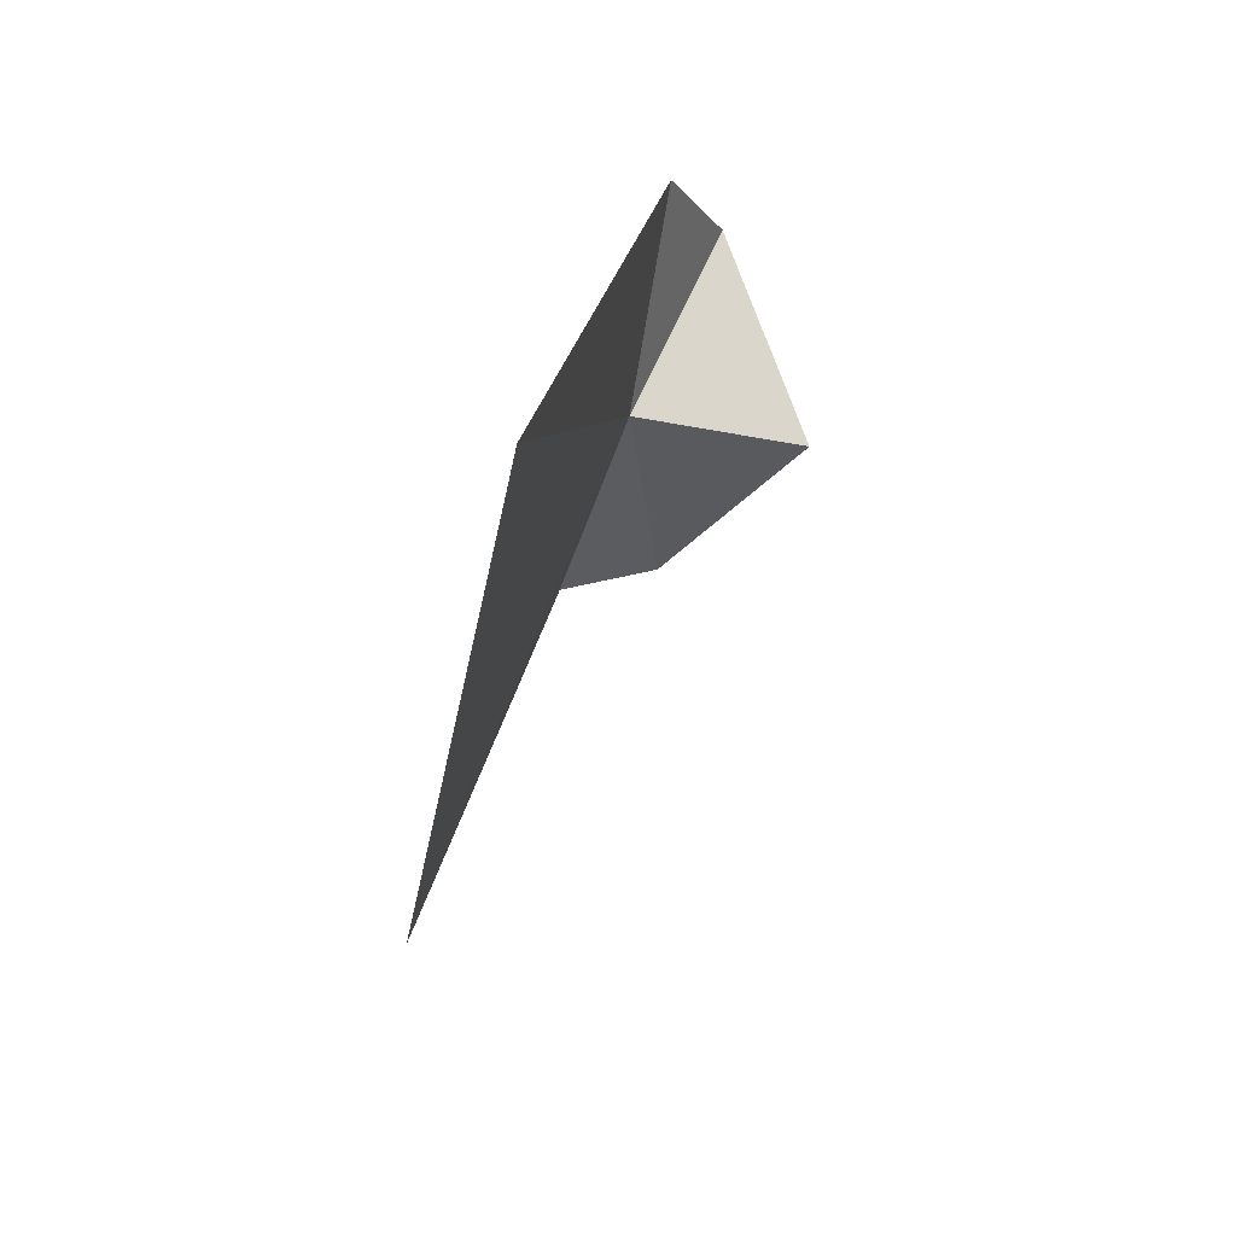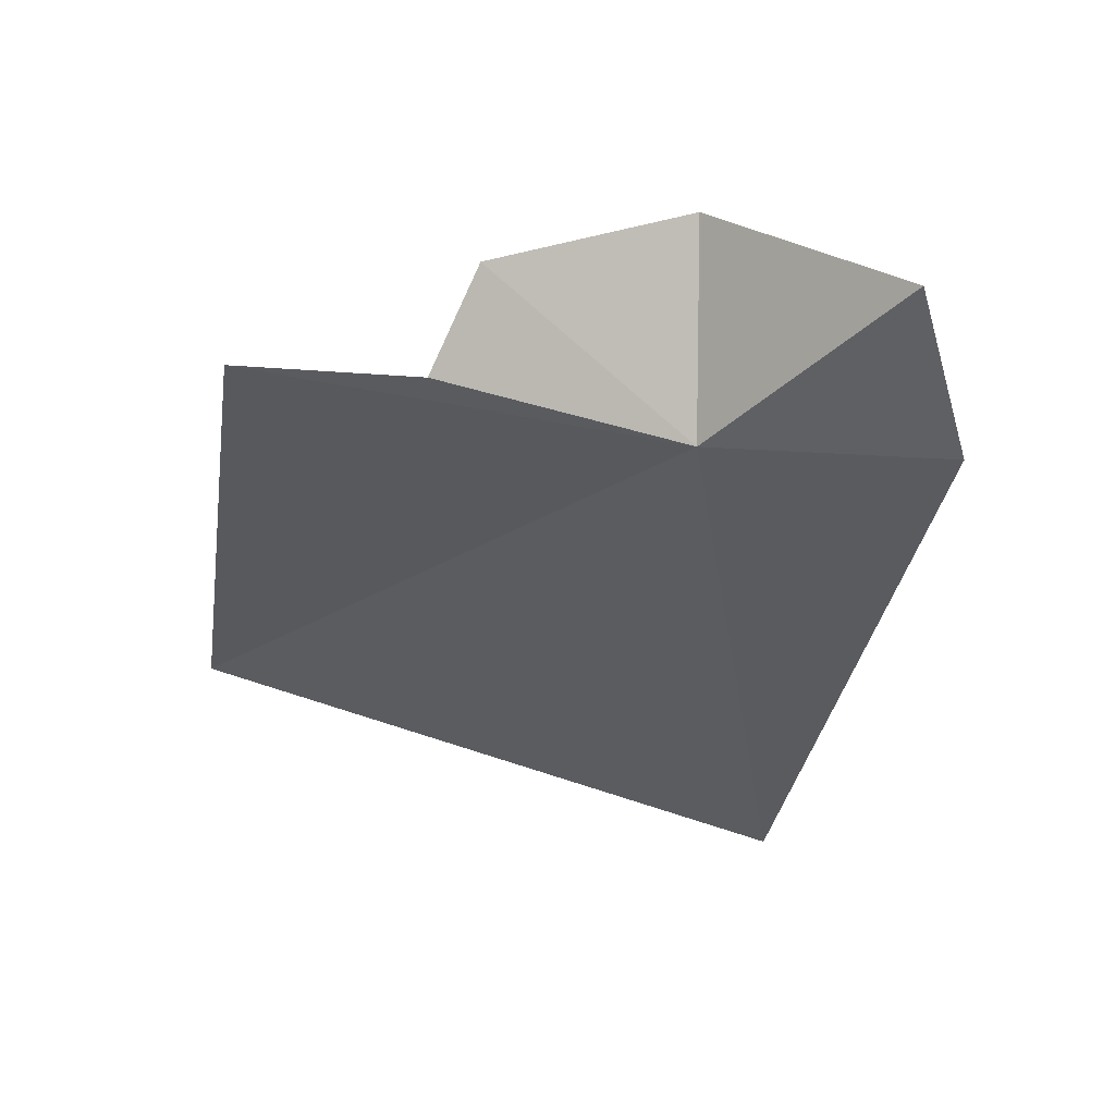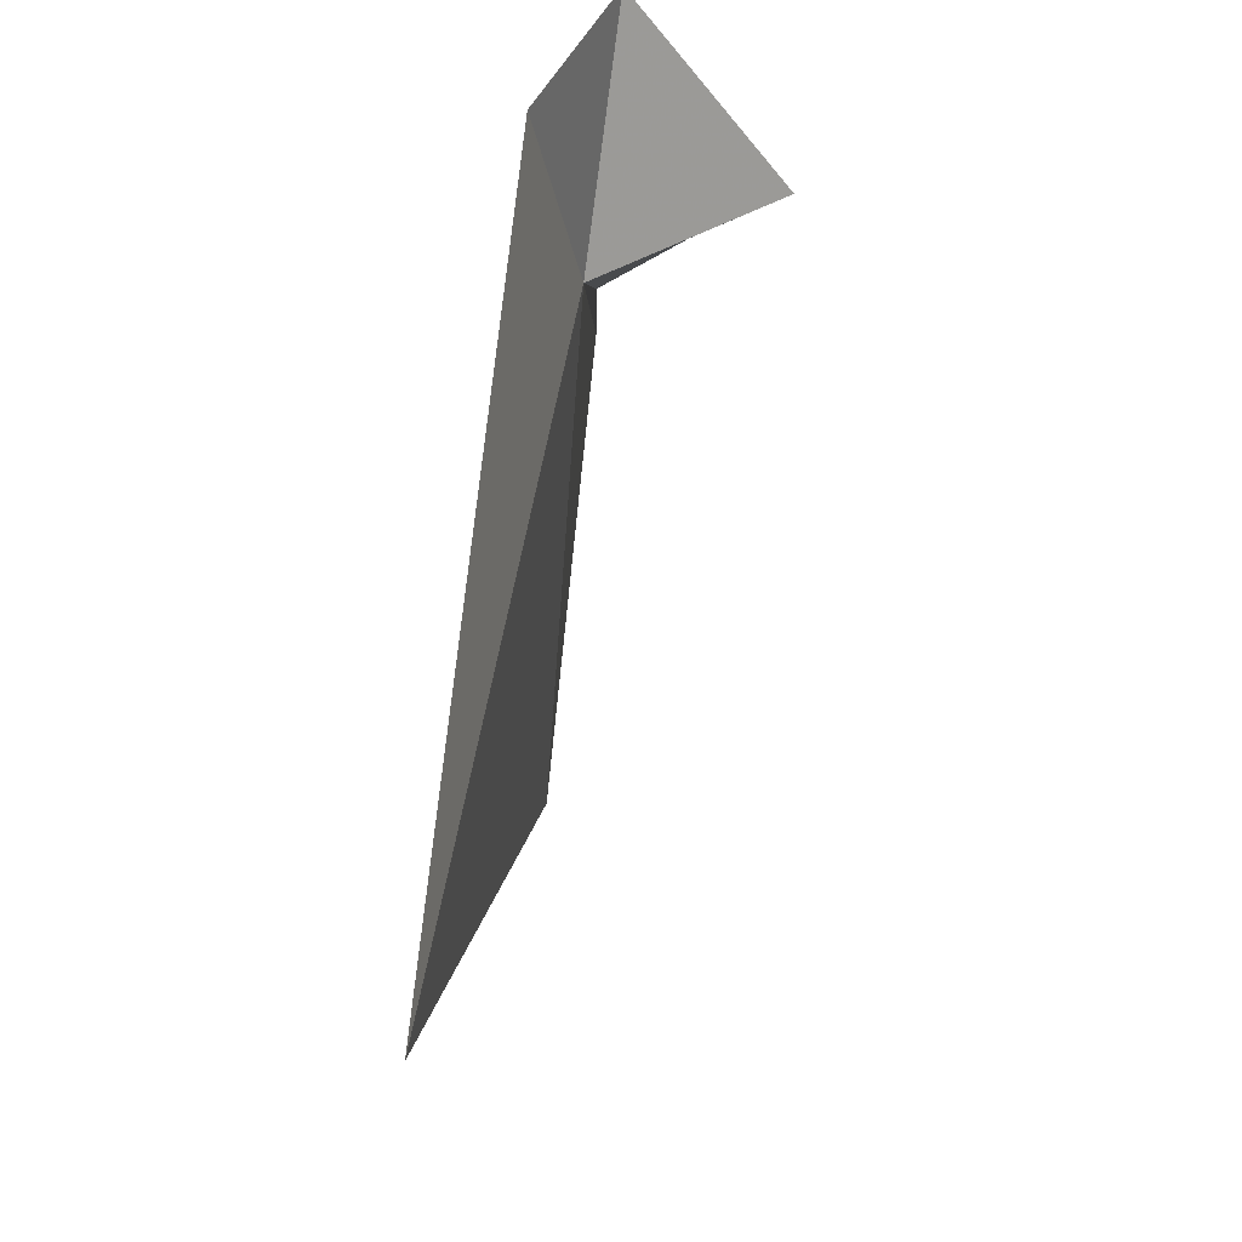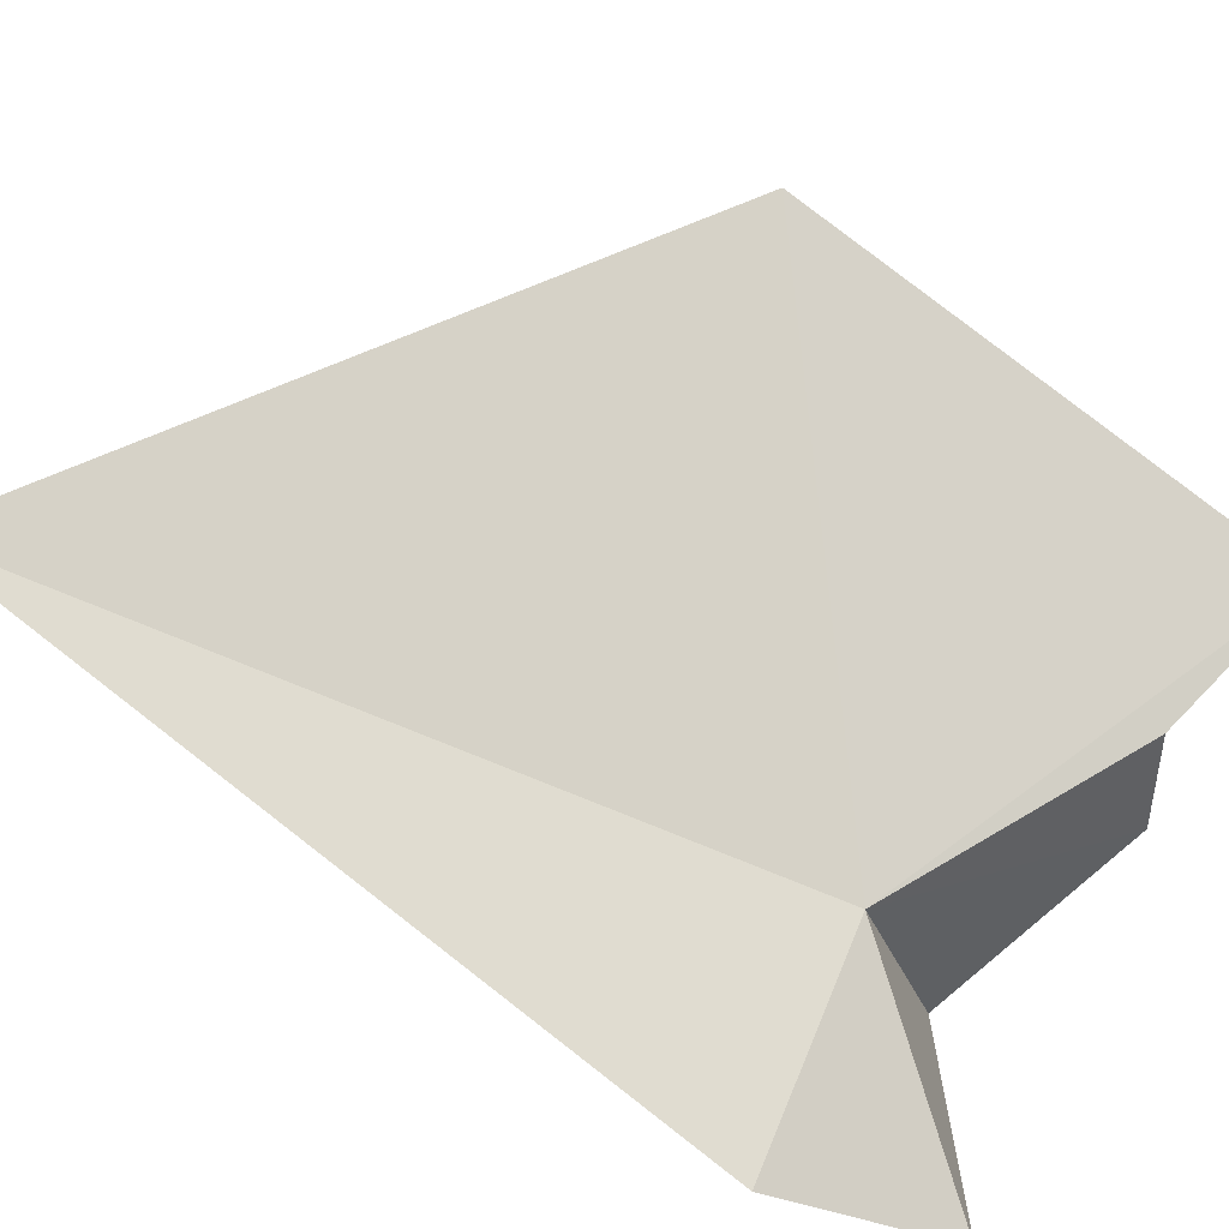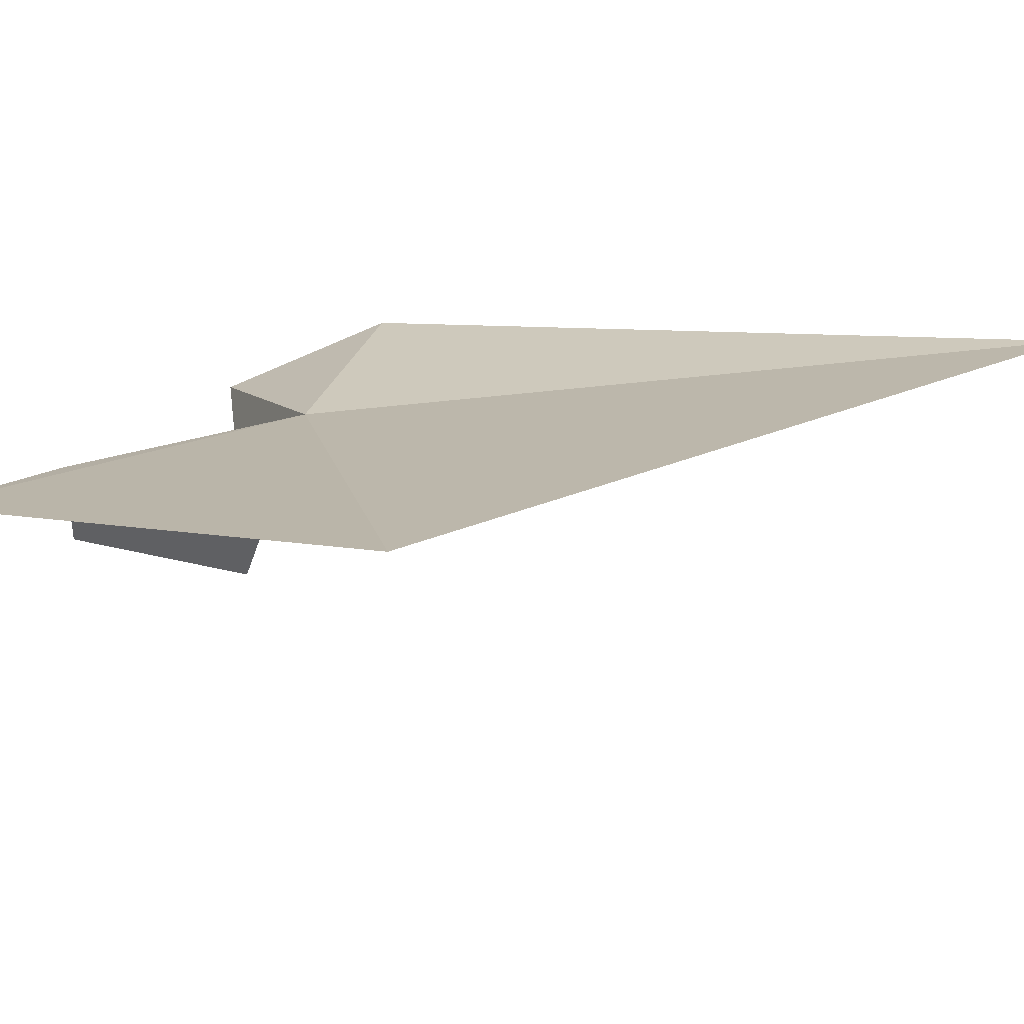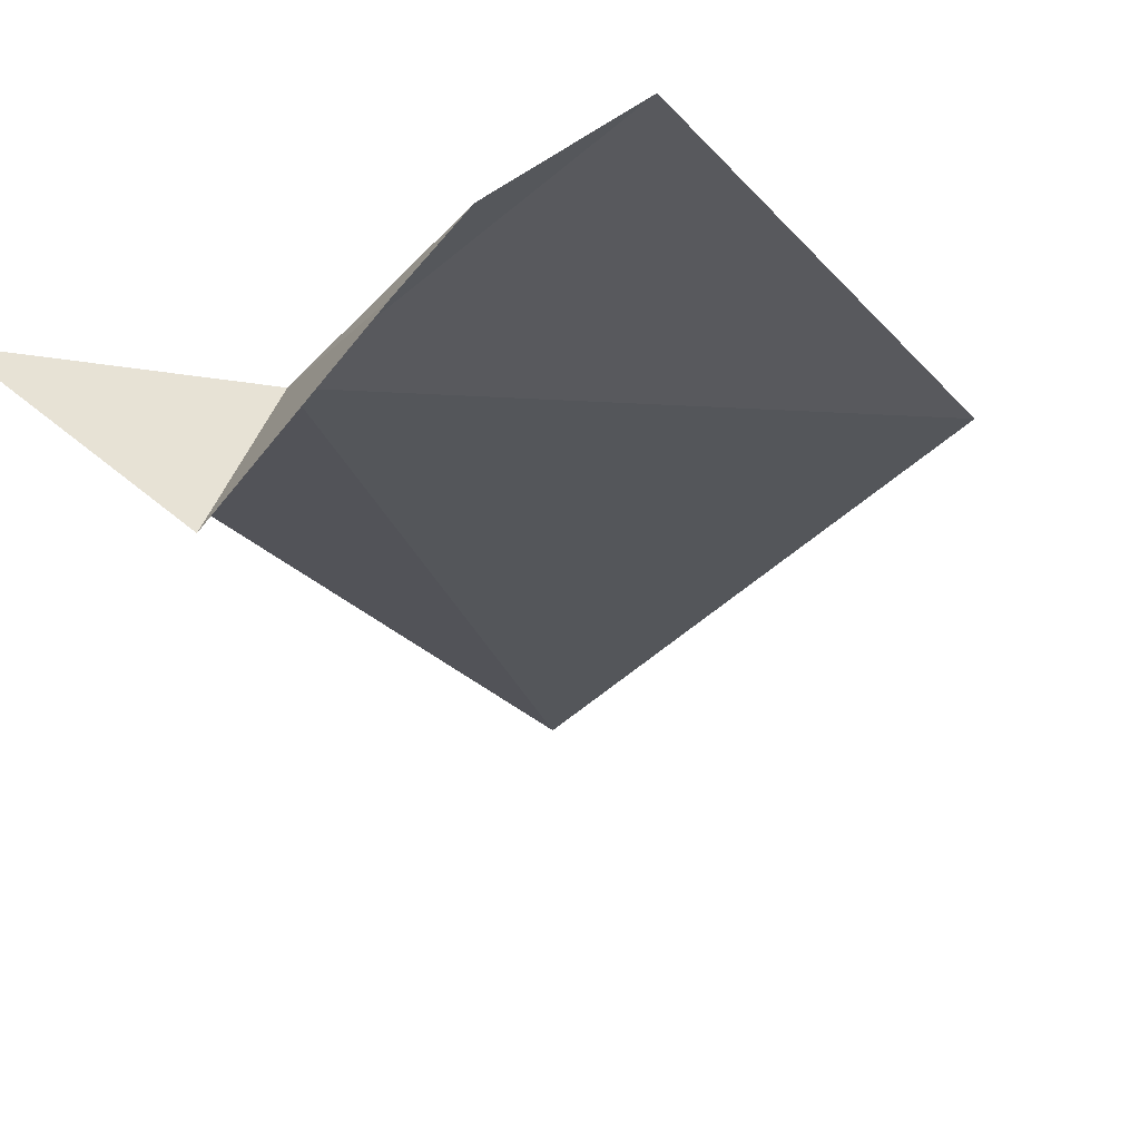
<metadata>
{"format":"obj","ext":"obj","renderer":"f3d","projection":"perspective","resolution":1024,"background":"white","views":[{"elev":-73.4,"azim":69.8,"up":"+Y"},{"elev":64.7,"azim":-4.3,"up":"+Y"},{"elev":-25.4,"azim":90.5,"up":"+Y"},{"elev":75.2,"azim":118.1,"up":"+Z"},{"elev":18.3,"azim":-67.5,"up":"+Z"},{"elev":-34.7,"azim":-156.2,"up":"+Z"}]}
</metadata>
<code>
v 0.1301 36.37 6.675
v -1.567 37.19 6.659
v -0.8671 36.99 6.645
v -1.905 35.01 6.872
v 0.5814 33.15 7.217
v -0.6494 37.1 6.246
v 0.2037 36.73 5.853
v 0.9118 37.18 6.516
v 1.119 36.46 6.854
f 1 3 2
f 1 4 5
f 1 6 3
f 1 7 6
f 1 9 8
f 1 5 9
f 1 2 4
f 1 8 7

</code>
